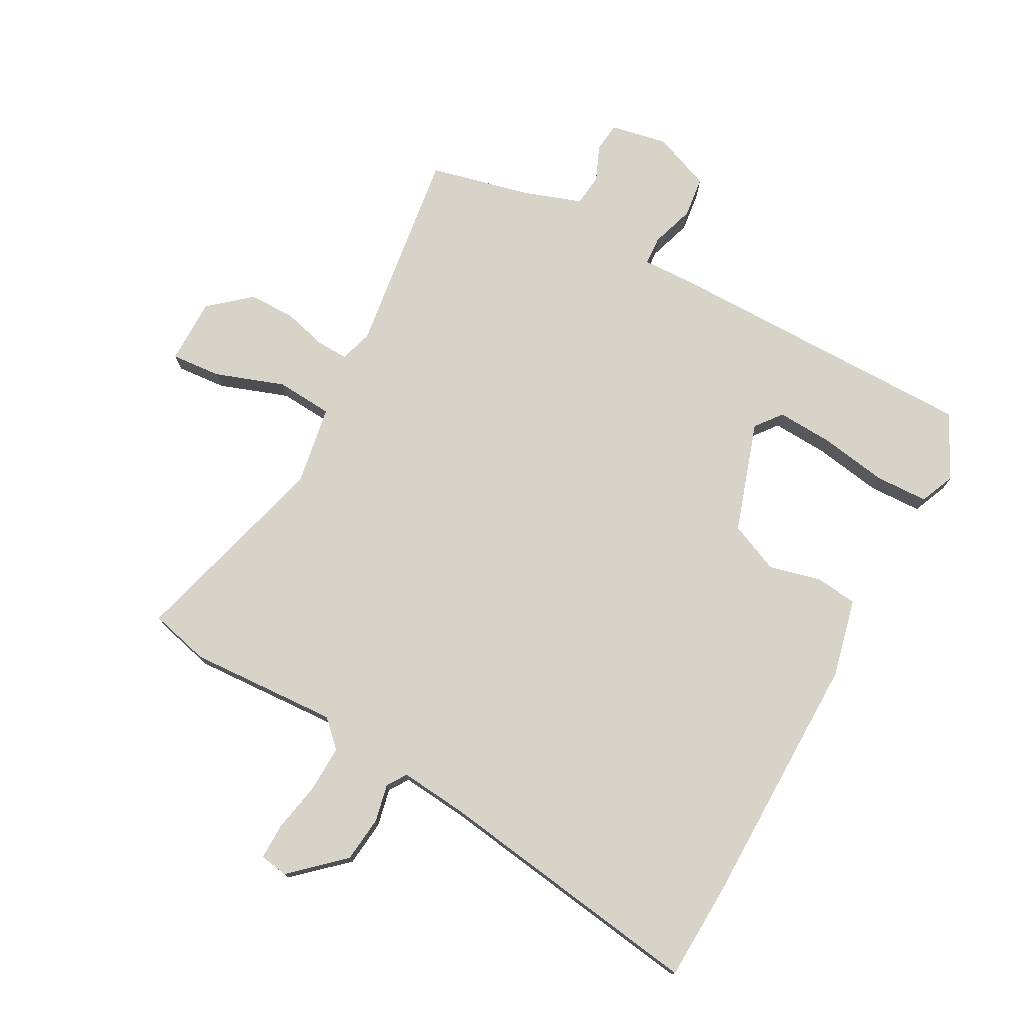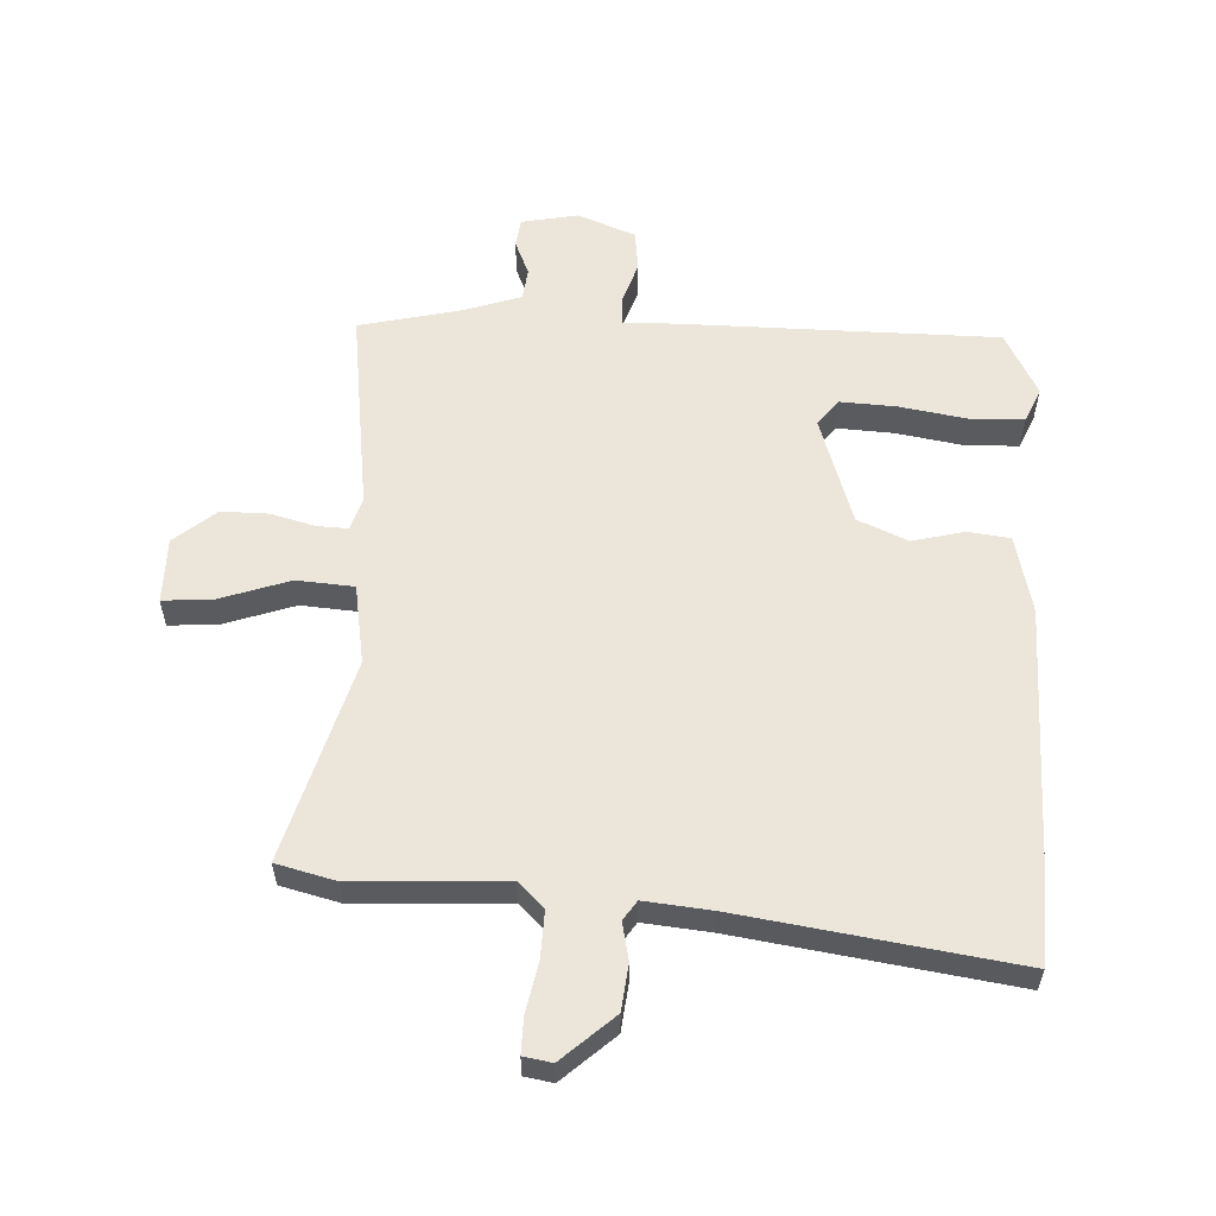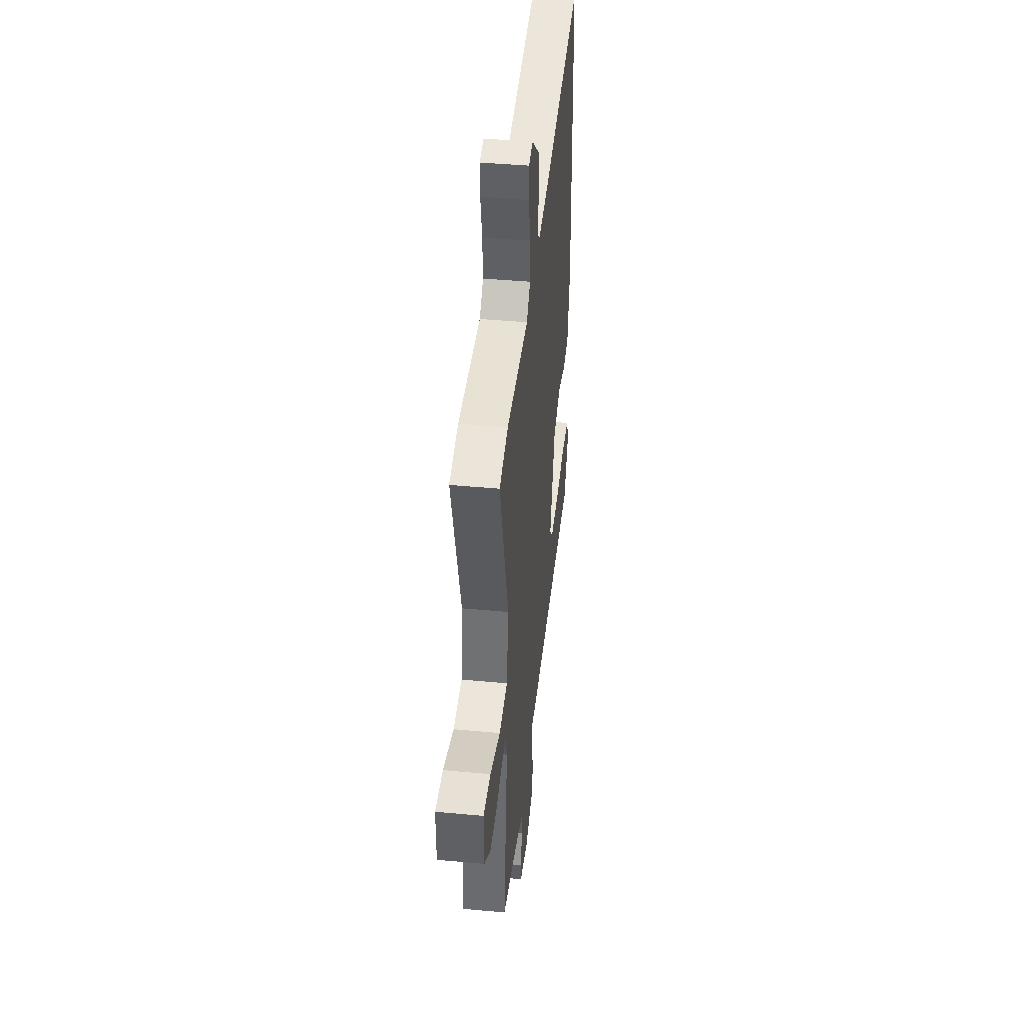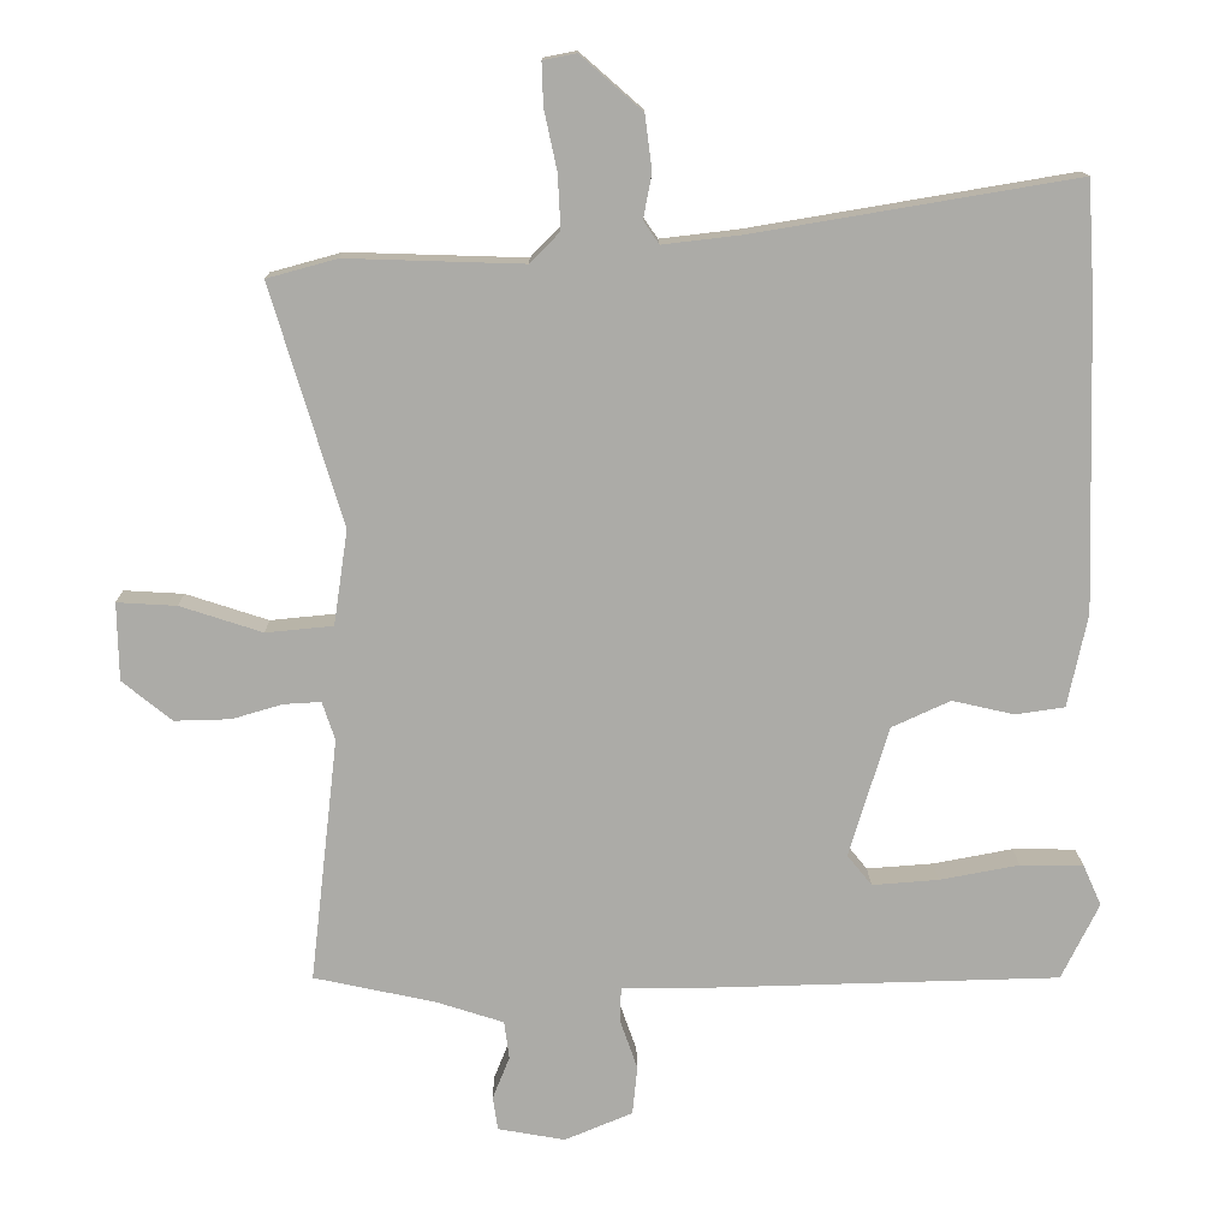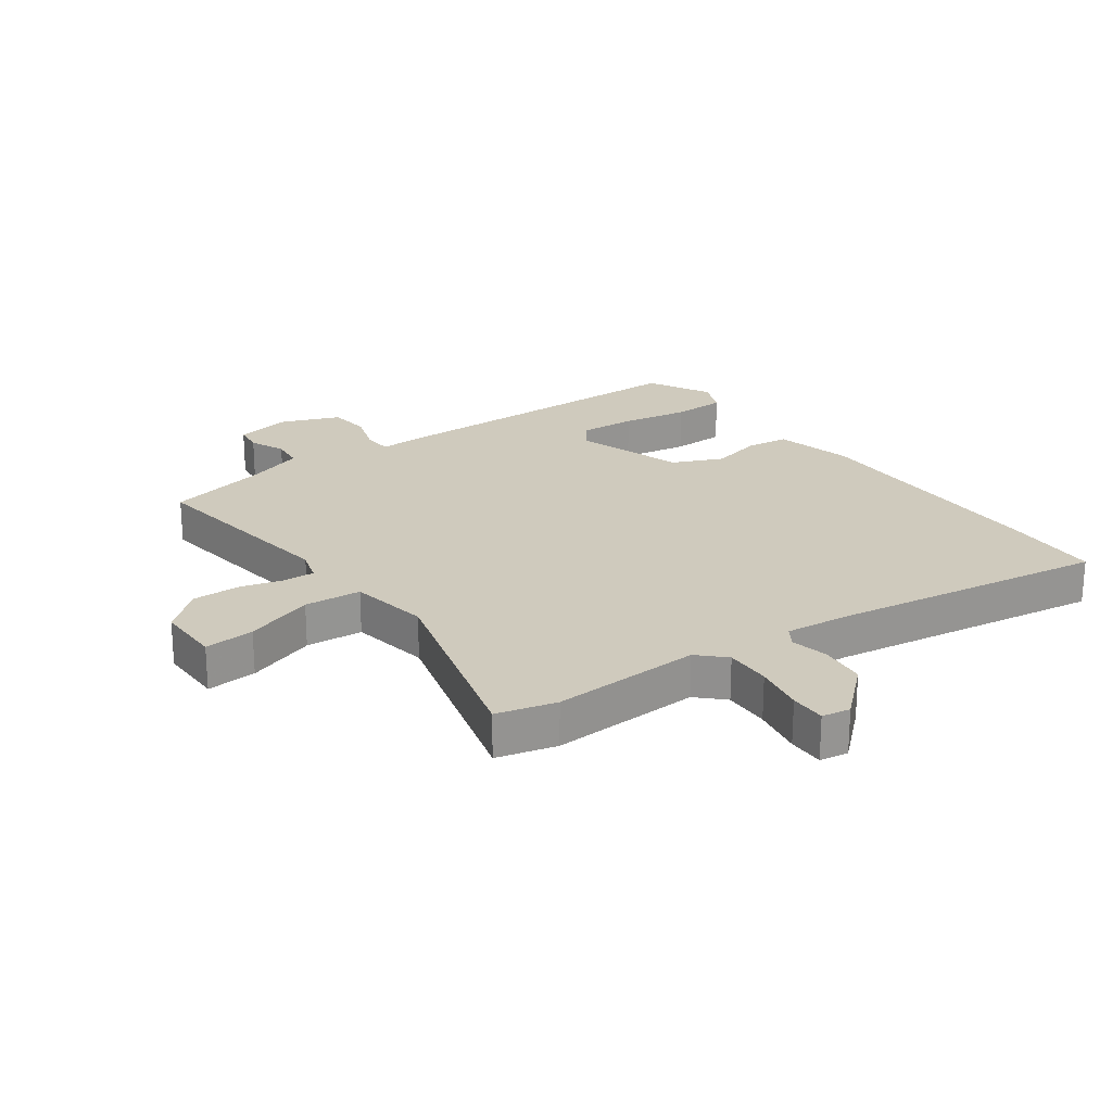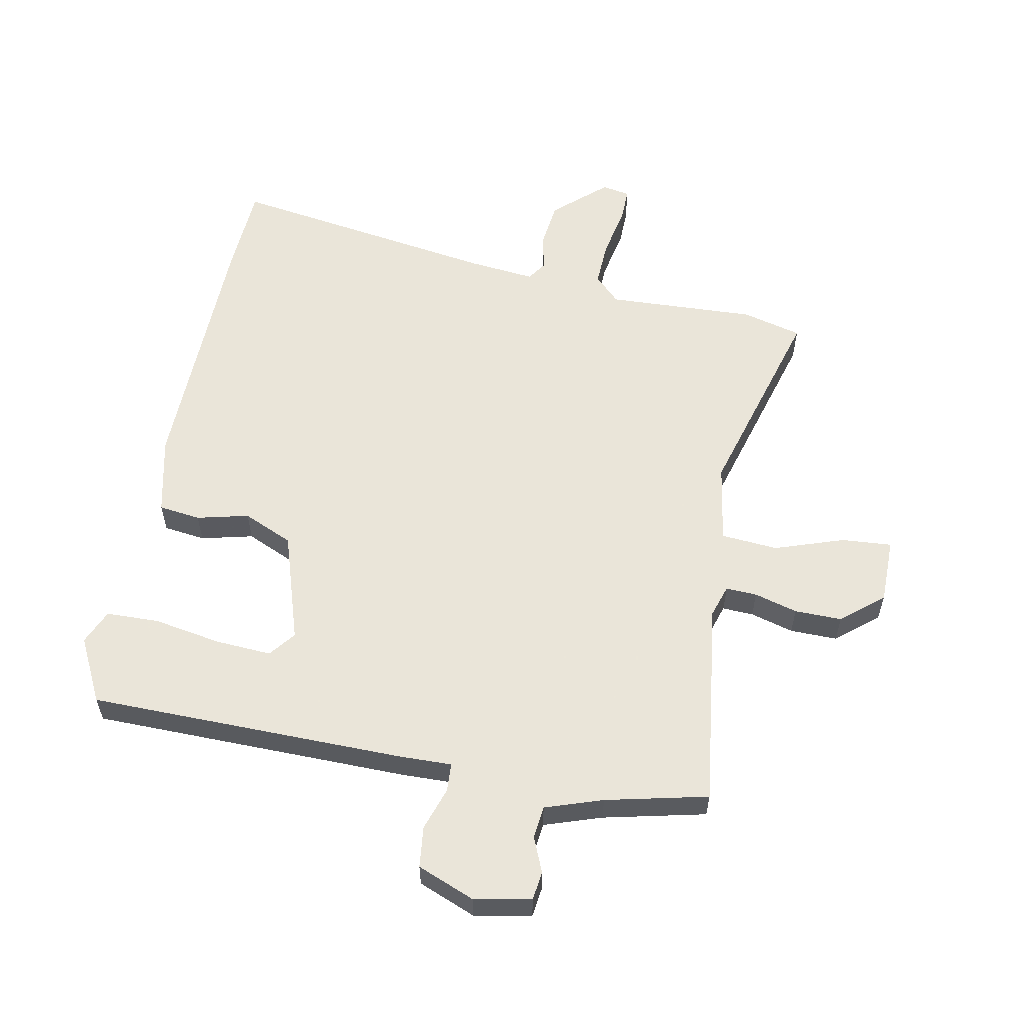
<metadata>
{"format":"obj","ext":"obj","renderer":"f3d","projection":"perspective","resolution":1024,"background":"white","views":[{"elev":75.8,"azim":27.3,"up":"+Y"},{"elev":57.0,"azim":1.7,"up":"+Y"},{"elev":42.4,"azim":-83.6,"up":"+Z"},{"elev":13.9,"azim":-0.9,"up":"+Z"},{"elev":23.0,"azim":-36.9,"up":"+Y"},{"elev":57.7,"azim":-169.8,"up":"+Y"}]}
</metadata>
<code>
v 0.495 0.07 -0.511
v -0.034 0.07 -0.524
v -0.122 0.07 -0.523
v -0.124 0.07 -0.571
v -0.099 0.07 -0.643
v -0.106 0.07 -0.712
v -0.202 0.07 -0.752
v -0.297 0.07 -0.735
v -0.304 0.07 -0.687
v -0.28 0.07 -0.627
v -0.287 0.07 -0.573
v -0.383 0.07 -0.542
v -0.554 0.07 -0.505
v -0.514 0.07 -0.158
v -0.532 0.07 -0.104
v -0.584 0.07 -0.107
v -0.656 0.07 -0.128
v -0.735 0.07 -0.13
v -0.805 0.07 -0.073
v -0.807 0.07 0.037
v -0.723 0.07 0.032
v -0.607 0.07 -0.006
v -0.512 0.07 0.003
v -0.492 0.07 0.137
v -0.593 0.07 0.475
v -0.494 0.07 0.502
v -0.244 0.07 0.494
v -0.202 0.07 0.537
v -0.206 0.07 0.614
v -0.224 0.07 0.698
v -0.226 0.07 0.758
v -0.179 0.07 0.767
v -0.092 0.07 0.691
v -0.082 0.07 0.614
v -0.094 0.07 0.551
v -0.072 0.07 0.519
v 0.039 0.07 0.532
v 0.493 0.07 0.608
v 0.503 0.07 0.449
v 0.516 0.07 0.016
v 0.488 0.07 -0.116
v 0.418 0.07 -0.126
v 0.331 0.07 -0.106
v 0.248 0.07 -0.144
v 0.192 0.07 -0.329
v 0.227 0.07 -0.372
v 0.321 0.07 -0.365
v 0.433 0.07 -0.344
v 0.522 0.07 -0.345
v 0.548 0.07 -0.403
v 0.495 0 -0.511
v -0.034 0 -0.524
v -0.122 0 -0.523
v -0.124 0 -0.571
v -0.099 0 -0.643
v -0.106 0 -0.712
v -0.202 0 -0.752
v -0.297 0 -0.735
v -0.304 0 -0.687
v -0.28 0 -0.627
v -0.287 0 -0.573
v -0.383 0 -0.542
v -0.554 0 -0.505
v -0.514 0 -0.158
v -0.532 0 -0.104
v -0.584 0 -0.107
v -0.656 0 -0.128
v -0.735 0 -0.13
v -0.805 0 -0.073
v -0.807 0 0.037
v -0.723 0 0.032
v -0.607 0 -0.006
v -0.512 0 0.003
v -0.492 0 0.137
v -0.593 0 0.475
v -0.494 0 0.502
v -0.244 0 0.494
v -0.202 0 0.537
v -0.206 0 0.614
v -0.224 0 0.698
v -0.226 0 0.758
v -0.179 0 0.767
v -0.092 0 0.691
v -0.082 0 0.614
v -0.094 0 0.551
v -0.072 0 0.519
v 0.039 0 0.532
v 0.493 0 0.608
v 0.503 0 0.449
v 0.516 0 0.016
v 0.488 0 -0.116
v 0.418 0 -0.126
v 0.331 0 -0.106
v 0.248 0 -0.144
v 0.192 0 -0.329
v 0.227 0 -0.372
v 0.321 0 -0.365
v 0.433 0 -0.344
v 0.522 0 -0.345
v 0.548 0 -0.403
f 1 2 3
f 50 1 3
f 49 50 3
f 48 49 3
f 47 48 3
f 46 47 3
f 45 46 3
f 44 45 3
f 41 42 43
f 40 41 43
f 39 40 43
f 38 39 43
f 37 38 43
f 36 37 43 44
f 35 36 44 3
f 33 34 35
f 32 33 35
f 31 32 35
f 30 31 35
f 29 30 35
f 35 3 4
f 29 35 4
f 28 29 4
f 24 25 26 27
f 27 28 4
f 24 27 4
f 23 24 4
f 20 21 22
f 19 20 22
f 18 19 22
f 17 18 22
f 16 17 22
f 15 16 22 23
f 4 5 6
f 23 4 6
f 15 23 6
f 14 15 6
f 12 13 14
f 11 12 14
f 8 9 10
f 7 8 10
f 6 7 10
f 6 10 11
f 6 11 14
f 53 52 51
f 53 51 100
f 53 100 99
f 53 99 98
f 53 98 97
f 53 97 96
f 53 96 95
f 53 95 94
f 93 92 91
f 93 91 90
f 93 90 89
f 93 89 88
f 93 88 87
f 94 93 87 86
f 53 94 86 85
f 85 84 83
f 85 83 82
f 85 82 81
f 85 81 80
f 85 80 79
f 54 53 85
f 54 85 79
f 54 79 78
f 77 76 75 74
f 54 78 77
f 54 77 74
f 54 74 73
f 72 71 70
f 72 70 69
f 72 69 68
f 72 68 67
f 72 67 66
f 73 72 66 65
f 56 55 54
f 56 54 73
f 56 73 65
f 56 65 64
f 64 63 62
f 64 62 61
f 60 59 58
f 60 58 57
f 60 57 56
f 61 60 56
f 64 61 56
f 1 51 52 2
f 2 52 53 3
f 3 53 54 4
f 4 54 55 5
f 5 55 56 6
f 6 56 57 7
f 7 57 58 8
f 8 58 59 9
f 9 59 60 10
f 10 60 61 11
f 11 61 62 12
f 12 62 63 13
f 13 63 64 14
f 14 64 65 15
f 15 65 66 16
f 16 66 67 17
f 17 67 68 18
f 18 68 69 19
f 19 69 70 20
f 20 70 71 21
f 21 71 72 22
f 22 72 73 23
f 23 73 74 24
f 24 74 75 25
f 25 75 76 26
f 26 76 77 27
f 27 77 78 28
f 28 78 79 29
f 29 79 80 30
f 30 80 81 31
f 31 81 82 32
f 32 82 83 33
f 33 83 84 34
f 34 84 85 35
f 35 85 86 36
f 36 86 87 37
f 37 87 88 38
f 38 88 89 39
f 39 89 90 40
f 40 90 91 41
f 41 91 92 42
f 42 92 93 43
f 43 93 94 44
f 44 94 95 45
f 45 95 96 46
f 46 96 97 47
f 47 97 98 48
f 48 98 99 49
f 49 99 100 50
f 50 100 51 1

</code>
